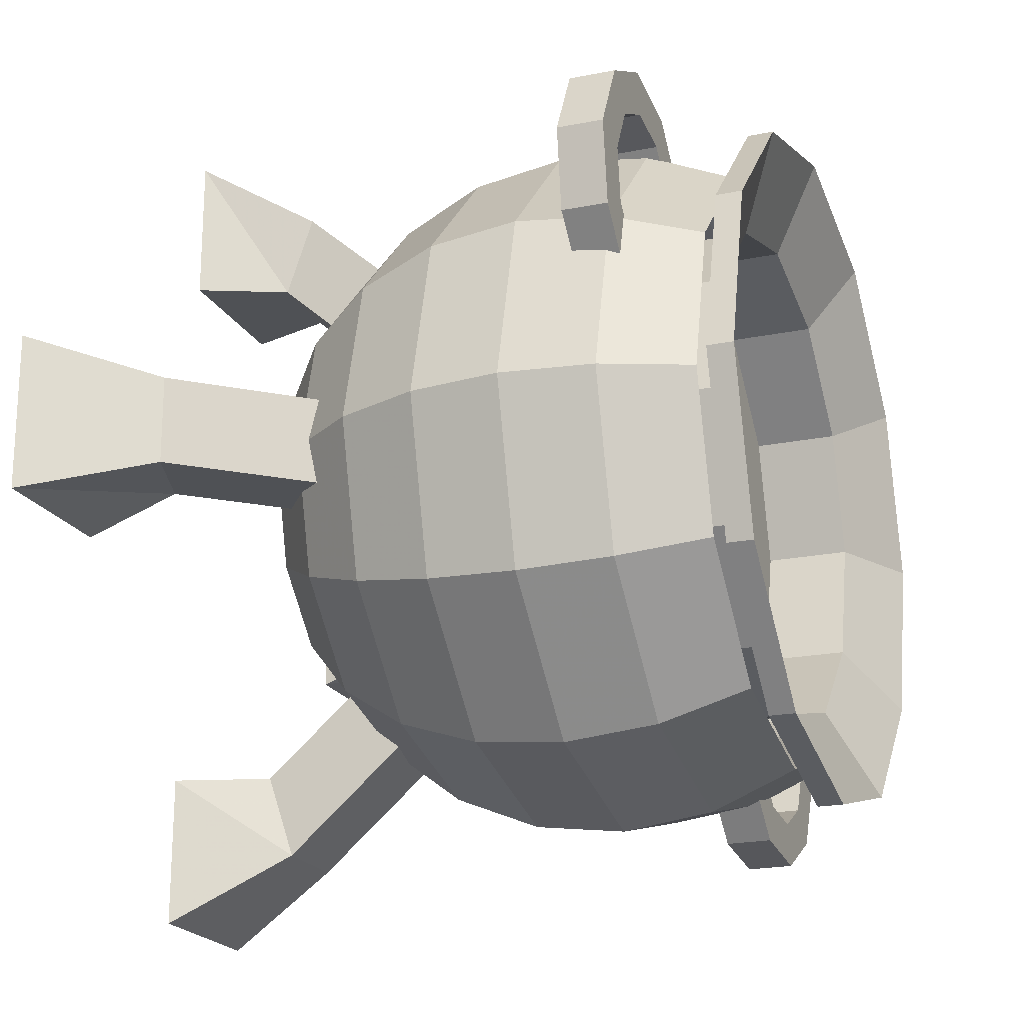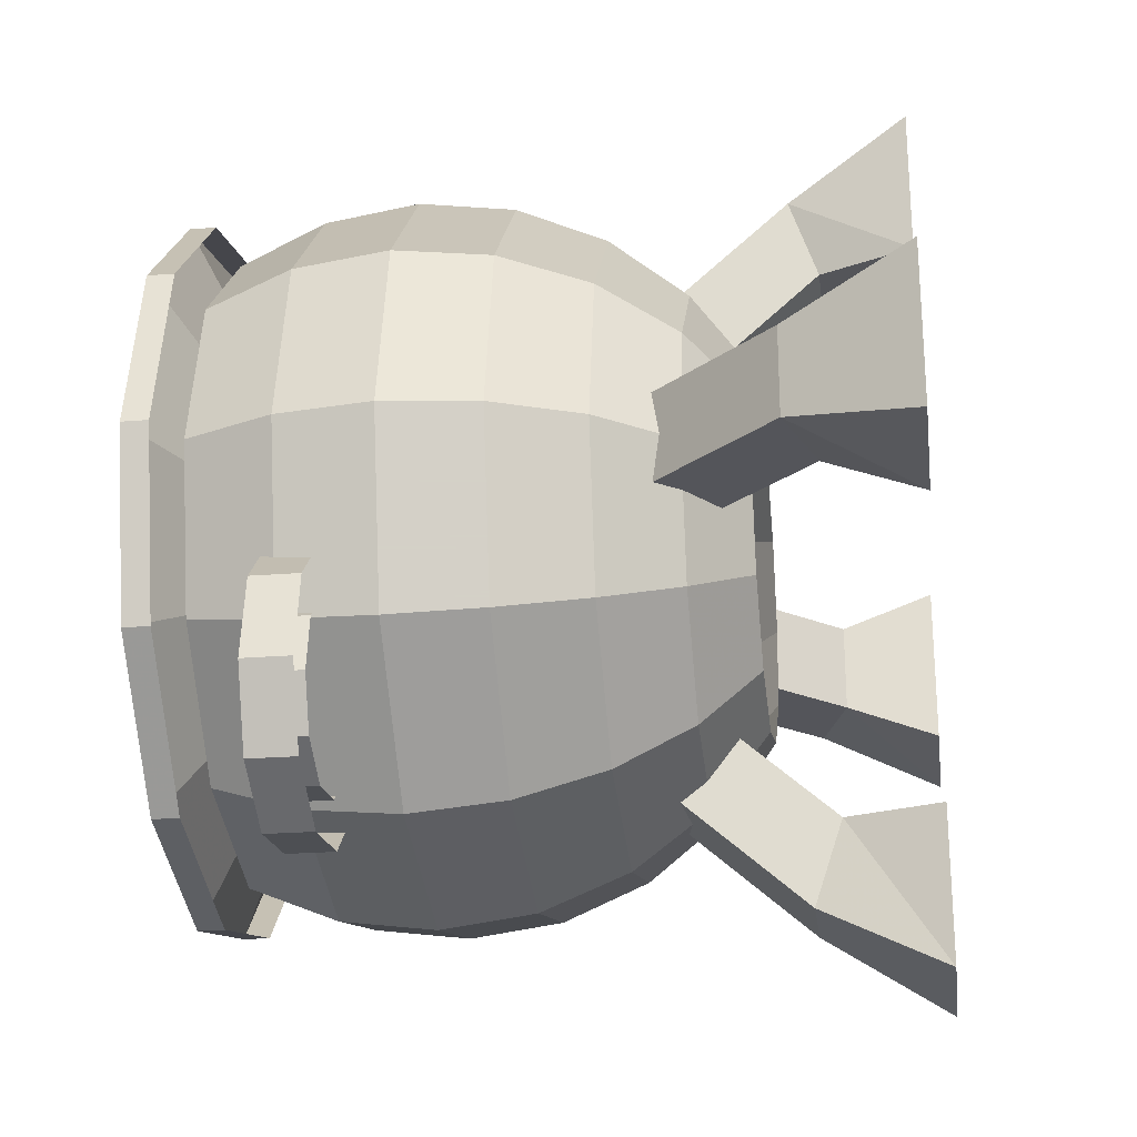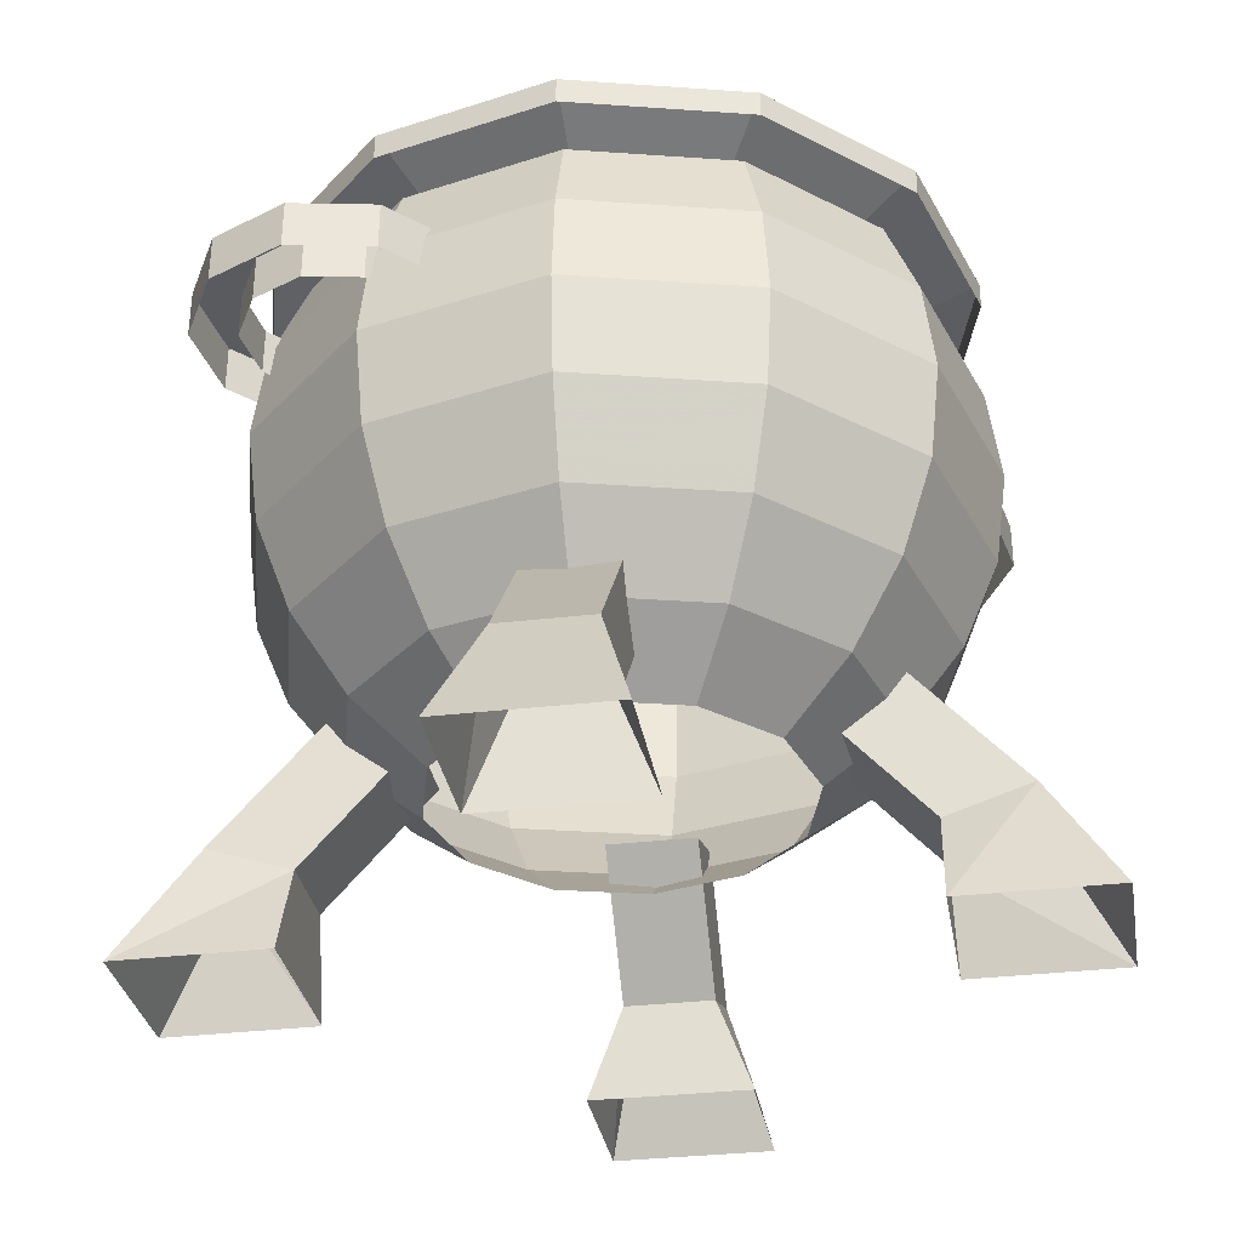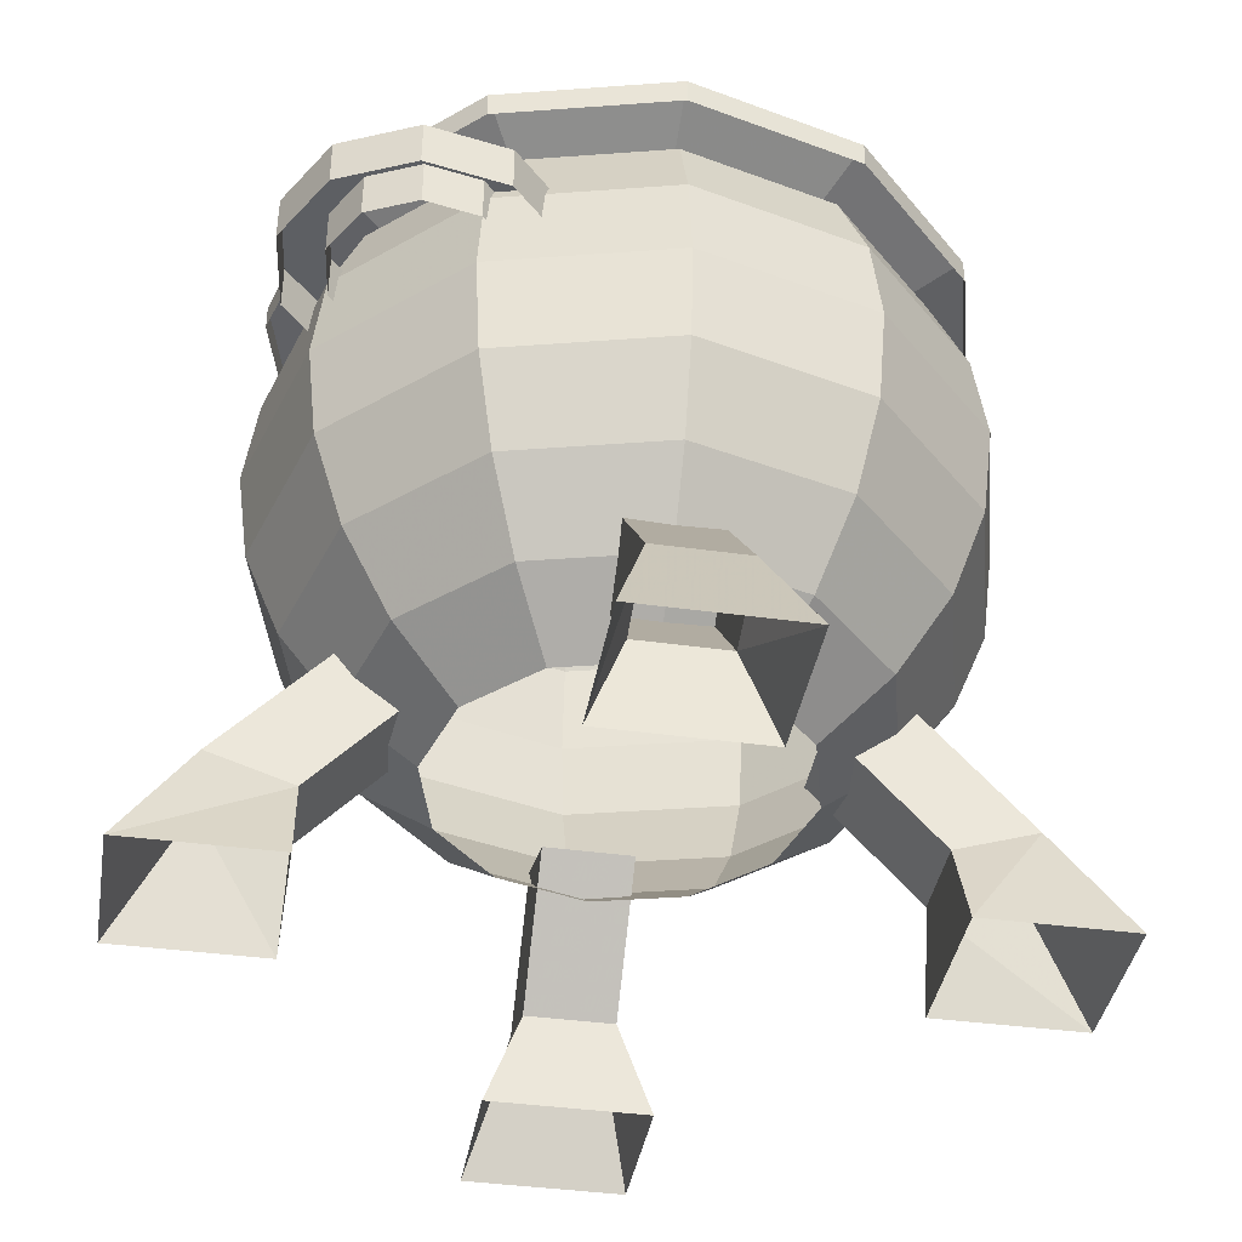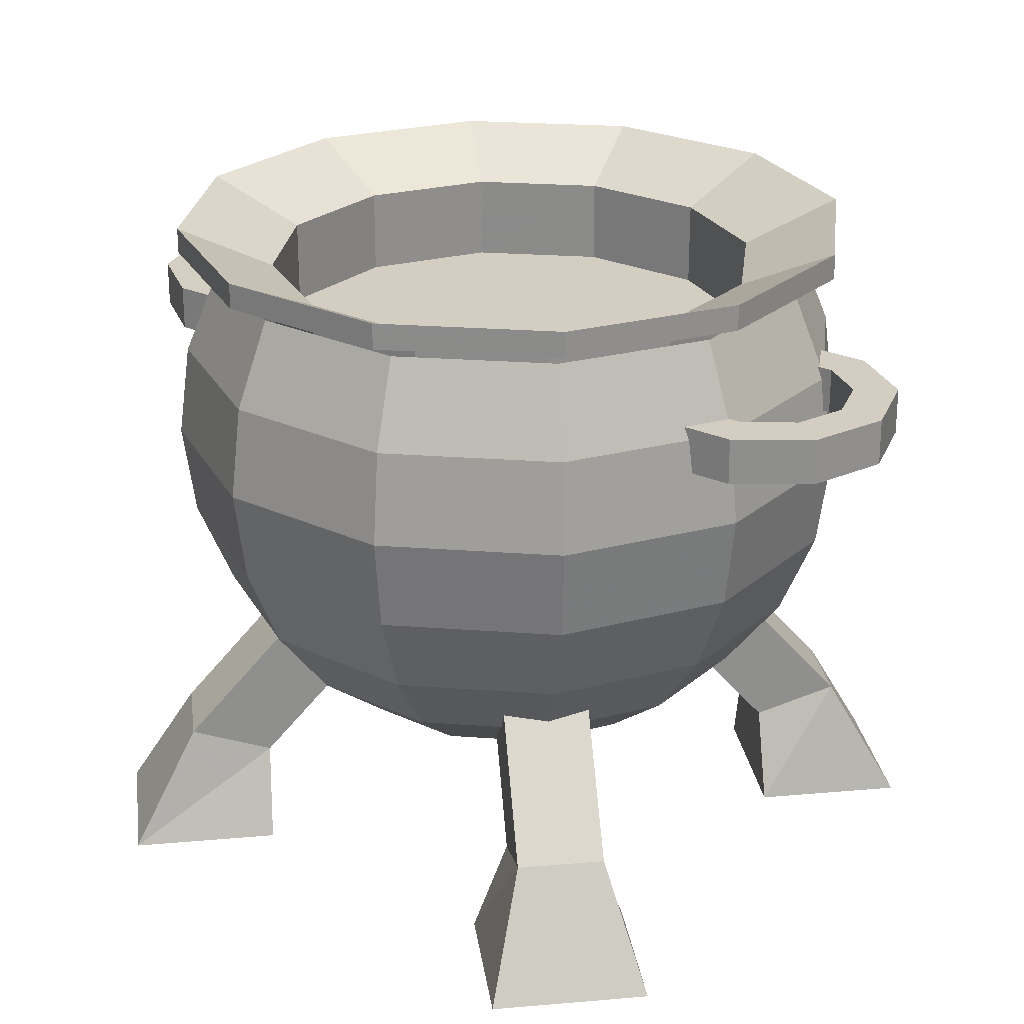
<metadata>
{"format":"obj","ext":"obj","renderer":"f3d","projection":"perspective","resolution":1024,"background":"white","views":[{"elev":-20.1,"azim":110.7,"up":"+Z"},{"elev":-25.0,"azim":-82.5,"up":"+Z"},{"elev":-32.3,"azim":-80.6,"up":"+Y"},{"elev":-39.6,"azim":-99.8,"up":"+Y"},{"elev":25.2,"azim":-8.1,"up":"+Y"}]}
</metadata>
<code>
v -0.6582 1.202 -0.6247
v -0.7114 1.202 -0.5131
v -0.6889 1.201 -0.3916
v -0.5992 1.201 -0.3065
v -0.3374 1.2 -0.5825
v -0.4271 1.201 -0.6676
v -0.5496 1.202 -0.6837
v -0.6577 1.306 -0.6242
v -0.7109 1.306 -0.5127
v -0.6884 1.305 -0.3911
v -0.5987 1.304 -0.3061
v -0.3369 1.304 -0.5821
v -0.4266 1.305 -0.6672
v -0.5491 1.305 -0.6833
v -0.7303 1.306 -0.6931
v -0.8101 1.306 -0.5257
v -0.7762 1.305 -0.3434
v -0.6417 1.304 -0.2158
v -0.249 1.304 -0.6298
v -0.3835 1.305 -0.7574
v -0.5674 1.306 -0.7816
v -0.7308 1.203 -0.6935
v -0.8106 1.202 -0.5261
v -0.7767 1.202 -0.3438
v -0.6422 1.2 -0.2162
v -0.2495 1.2 -0.6302
v -0.384 1.201 -0.7578
v -0.5679 1.202 -0.782
v 0.6388 1.202 0.6453
v 0.6955 1.202 0.5355
v 0.6768 1.201 0.4133
v 0.5899 1.201 0.3254
v 0.3195 1.2 0.5929
v 0.4064 1.201 0.6808
v 0.5284 1.202 0.7008
v 0.6383 1.306 0.6449
v 0.695 1.306 0.535
v 0.6763 1.305 0.4128
v 0.5894 1.304 0.325
v 0.319 1.304 0.5925
v 0.4059 1.305 0.6804
v 0.5279 1.305 0.7004
v 0.7086 1.306 0.7159
v 0.7937 1.306 0.5512
v 0.7657 1.305 0.3679
v 0.6353 1.304 0.2361
v 0.2296 1.304 0.6374
v 0.36 1.305 0.7692
v 0.543 1.306 0.7992
v 0.7091 1.203 0.7164
v 0.7942 1.202 0.5516
v 0.7662 1.202 0.3683
v 0.6358 1.2 0.2365
v 0.2301 1.2 0.6379
v 0.3605 1.201 0.7697
v 0.5435 1.202 0.7997
v 0.3464 0.3761 -0.2
v 0.2 0.3761 -0.3464
v 0 0.3761 -0.4
v -0.2 0.3761 -0.3464
v -0.3464 0.3761 -0.2
v -0.4 0.3761 0
v -0.3464 0.3761 0.2
v -0.2 0.3761 0.3464
v 0 0.3761 0.4
v 0.2 0.3761 0.3464
v 0.3464 0.3761 0.2
v 0.4 0.3761 0
v 0.4899 0.5032 -0.2828
v 0.2828 0.5032 -0.4899
v 0 0.5032 -0.5657
v -0.2828 0.5032 -0.4899
v -0.4899 0.5032 -0.2828
v -0.5657 0.5032 0
v -0.4899 0.5032 0.2828
v -0.2828 0.5032 0.4899
v 0 0.5032 0.5657
v 0.2828 0.5032 0.4899
v 0.4899 0.5032 0.2828
v 0.5657 0.5032 0
v 0.6 0.6689 -0.3464
v 0.3464 0.6689 -0.6
v 0 0.6689 -0.6928
v -0.3464 0.6689 -0.6
v -0.6 0.6689 -0.3464
v -0.6928 0.6689 0
v -0.6 0.6689 0.3464
v -0.3464 0.6689 0.6
v 0 0.6689 0.6928
v 0.3464 0.6689 0.6
v 0.6 0.6689 0.3464
v 0.6928 0.6689 0
v 0.6692 0.8618 -0.3864
v 0.3864 0.8618 -0.6692
v 0 0.8618 -0.7727
v -0.3864 0.8618 -0.6692
v -0.6692 0.8618 -0.3864
v -0.7727 0.8618 0
v -0.6692 0.8618 0.3864
v -0.3864 0.8618 0.6692
v 0 0.8618 0.7727
v 0.3864 0.8618 0.6692
v 0.6692 0.8618 0.3864
v 0.7727 0.8618 0
v 0.6928 1.069 -0.4
v 0.4 1.069 -0.6928
v 0 1.069 -0.8
v -0.4 1.069 -0.6928
v -0.6928 1.069 -0.4
v -0.8 1.069 0
v -0.6928 1.069 0.4
v -0.4 1.069 0.6928
v 0 1.069 0.8
v 0.4 1.069 0.6928
v 0.6928 1.069 0.4
v 0.8 1.069 0
v 0.6692 1.276 -0.3864
v 0.3864 1.276 -0.6692
v 0 1.276 -0.7727
v -0.3864 1.276 -0.6692
v -0.6692 1.276 -0.3864
v -0.7727 1.276 0
v -0.6692 1.276 0.3864
v -0.3864 1.276 0.6692
v 0 1.276 0.7727
v 0.3864 1.276 0.6692
v 0.6692 1.276 0.3864
v 0.7727 1.276 0
v 0.6 1.469 -0.3464
v 0.3464 1.469 -0.6
v 0 1.469 -0.6928
v -0.3464 1.469 -0.6
v -0.6 1.469 -0.3464
v -0.6928 1.469 0
v -0.6 1.469 0.3464
v -0.3464 1.469 0.6
v 0 1.469 0.6928
v 0.3464 1.469 0.6
v 0.6 1.469 0.3464
v 0.6928 1.469 0
v 0.6761 1.516 -0.3904
v 0.3904 1.516 -0.6761
v 0 1.516 -0.7807
v -0.3904 1.516 -0.6761
v -0.6761 1.516 -0.3904
v -0.7807 1.516 0
v -0.6761 1.516 0.3904
v -0.3904 1.516 0.6761
v 0 1.516 0.7807
v 0.3904 1.516 0.6761
v 0.6761 1.516 0.3904
v 0.7807 1.516 0
v 0.6761 1.574 -0.3904
v 0.3904 1.574 -0.6761
v 0 1.574 -0.7807
v -0.3904 1.574 -0.6761
v -0.6761 1.574 -0.3904
v -0.7807 1.574 0
v -0.6761 1.574 0.3904
v -0.3904 1.574 0.6761
v 0 1.574 0.7807
v 0.3904 1.574 0.6761
v 0.6761 1.574 0.3904
v 0.7807 1.574 0
v 0.4901 1.475 -0.283
v 0.283 1.475 -0.4901
v 0 1.475 -0.566
v -0.283 1.475 -0.4901
v -0.4901 1.475 -0.283
v -0.566 1.475 0
v -0.4901 1.475 0.283
v -0.283 1.475 0.4901
v 0 1.475 0.566
v 0.283 1.475 0.4901
v 0.4901 1.475 0.283
v 0.566 1.475 0
v 0.4901 1.284 -0.283
v 0.283 1.284 -0.4901
v 0 1.284 -0.566
v -0.283 1.284 -0.4901
v -0.4901 1.284 -0.283
v -0.566 1.284 0
v -0.4901 1.284 0.283
v -0.283 1.284 0.4901
v 0 1.284 0.566
v 0.283 1.284 0.4901
v 0.4901 1.284 0.283
v 0.566 1.284 0
v 0 1.284 0
v -0.6339 0.02542 -0.177
v -0.971 0.02543 -0.1766
v -0.6286 0.2324 -0.09817
v -0.8162 0.2953 -0.09795
v -0.6284 0.2324 0.09966
v -0.816 0.2953 0.09988
v -0.6335 0.02542 0.1785
v -0.9706 0.02543 0.1789
v -0.393 0.4973 -0.09845
v -0.5805 0.5601 -0.09822
v -0.5803 0.5601 0.0996
v -0.3927 0.4973 0.09938
v -0.1808 0.02542 0.6328
v -0.1824 0.02543 0.97
v -0.1019 0.2324 0.6281
v -0.1028 0.2953 0.8156
v 0.09594 0.2324 0.629
v 0.09505 0.2953 0.8166
v 0.1748 0.02542 0.6345
v 0.1732 0.02543 0.9716
v -0.1008 0.4973 0.3924
v -0.1017 0.5601 0.58
v 0.09617 0.5601 0.5809
v 0.09706 0.4973 0.3933
v 0.1815 0.02542 -0.6326
v 0.1835 0.02543 -0.9697
v 0.1026 0.2324 -0.6279
v 0.1038 0.2953 -0.8155
v -0.09518 0.2324 -0.6291
v -0.09407 0.2953 -0.8167
v -0.174 0.02542 -0.6347
v -0.172 0.02543 -0.9718
v 0.1012 0.4973 -0.3923
v 0.1024 0.5601 -0.5798
v -0.09546 0.5601 -0.581
v -0.09658 0.4973 -0.3934
v 0.6337 0.02542 0.1778
v 0.9708 0.02543 0.1778
v 0.6285 0.2324 0.09891
v 0.8161 0.2953 0.09891
v 0.6285 0.2324 -0.09891
v 0.8161 0.2953 -0.09891
v 0.6337 0.02542 -0.1778
v 0.9708 0.02543 -0.1778
v 0.3929 0.4973 0.09891
v 0.5804 0.5601 0.09891
v 0.5804 0.5601 -0.09891
v 0.3929 0.4973 -0.09891
f 2 1 8 9
f 3 2 9 10
f 4 3 10 11
f 6 5 12 13
f 7 6 13 14
f 1 7 14 8
f 9 8 15 16
f 10 9 16 17
f 11 10 17 18
f 13 12 19 20
f 14 13 20 21
f 8 14 21 15
f 16 15 22 23
f 17 16 23 24
f 18 17 24 25
f 20 19 26 27
f 21 20 27 28
f 15 21 28 22
f 30 29 36 37
f 31 30 37 38
f 32 31 38 39
f 34 33 40 41
f 35 34 41 42
f 29 35 42 36
f 37 36 43 44
f 38 37 44 45
f 39 38 45 46
f 41 40 47 48
f 42 41 48 49
f 36 42 49 43
f 44 43 50 51
f 45 44 51 52
f 46 45 52 53
f 48 47 54 55
f 49 48 55 56
f 43 49 56 50
f 57 58 70 69
f 58 59 71 70
f 59 60 72 71
f 60 61 73 72
f 61 62 74 73
f 62 63 75 74
f 63 64 76 75
f 64 65 77 76
f 65 66 78 77
f 66 67 79 78
f 67 68 80 79
f 68 57 69 80
f 69 70 82 81
f 70 71 83 82
f 71 72 84 83
f 72 73 85 84
f 73 74 86 85
f 74 75 87 86
f 75 76 88 87
f 76 77 89 88
f 77 78 90 89
f 78 79 91 90
f 79 80 92 91
f 80 69 81 92
f 81 82 94 93
f 82 83 95 94
f 83 84 96 95
f 84 85 97 96
f 85 86 98 97
f 86 87 99 98
f 87 88 100 99
f 88 89 101 100
f 89 90 102 101
f 90 91 103 102
f 91 92 104 103
f 92 81 93 104
f 93 94 106 105
f 94 95 107 106
f 95 96 108 107
f 96 97 109 108
f 97 98 110 109
f 98 99 111 110
f 99 100 112 111
f 100 101 113 112
f 101 102 114 113
f 102 103 115 114
f 103 104 116 115
f 104 93 105 116
f 105 106 118 117
f 106 107 119 118
f 107 108 120 119
f 108 109 121 120
f 109 110 122 121
f 110 111 123 122
f 111 112 124 123
f 112 113 125 124
f 113 114 126 125
f 114 115 127 126
f 115 116 128 127
f 116 105 117 128
f 117 118 130 129
f 118 119 131 130
f 119 120 132 131
f 120 121 133 132
f 121 122 134 133
f 122 123 135 134
f 123 124 136 135
f 124 125 137 136
f 125 126 138 137
f 126 127 139 138
f 127 128 140 139
f 128 117 129 140
f 141 142 154 153
f 142 143 155 154
f 143 144 156 155
f 144 145 157 156
f 145 146 158 157
f 146 147 159 158
f 147 148 160 159
f 148 149 161 160
f 149 150 162 161
f 150 151 163 162
f 151 152 164 163
f 152 141 153 164
f 153 154 166 165
f 154 155 167 166
f 155 156 168 167
f 156 157 169 168
f 157 158 170 169
f 158 159 171 170
f 159 160 172 171
f 160 161 173 172
f 161 162 174 173
f 162 163 175 174
f 163 164 176 175
f 164 153 165 176
f 165 166 178 177
f 166 167 179 178
f 167 168 180 179
f 168 169 181 180
f 169 170 182 181
f 170 171 183 182
f 171 172 184 183
f 172 173 185 184
f 173 174 186 185
f 174 175 187 186
f 175 176 188 187
f 176 165 177 188
f 177 178 189
f 178 179 189
f 179 180 189
f 180 181 189
f 181 182 189
f 182 183 189
f 183 184 189
f 184 185 189
f 185 186 189
f 186 187 189
f 187 188 189
f 188 177 189
f 190 191 193 192
f 194 195 197 196
f 191 197 195 193
f 196 190 192 194
f 192 193 199 198
f 193 195 200 199
f 195 194 201 200
f 194 192 198 201
f 202 203 205 204
f 206 207 209 208
f 203 209 207 205
f 208 202 204 206
f 204 205 211 210
f 205 207 212 211
f 207 206 213 212
f 206 204 210 213
f 214 215 217 216
f 218 219 221 220
f 215 221 219 217
f 220 214 216 218
f 216 217 223 222
f 217 219 224 223
f 219 218 225 224
f 218 216 222 225
f 226 227 229 228
f 230 231 233 232
f 227 233 231 229
f 232 226 228 230
f 228 229 235 234
f 229 231 236 235
f 231 230 237 236
f 230 228 234 237

</code>
